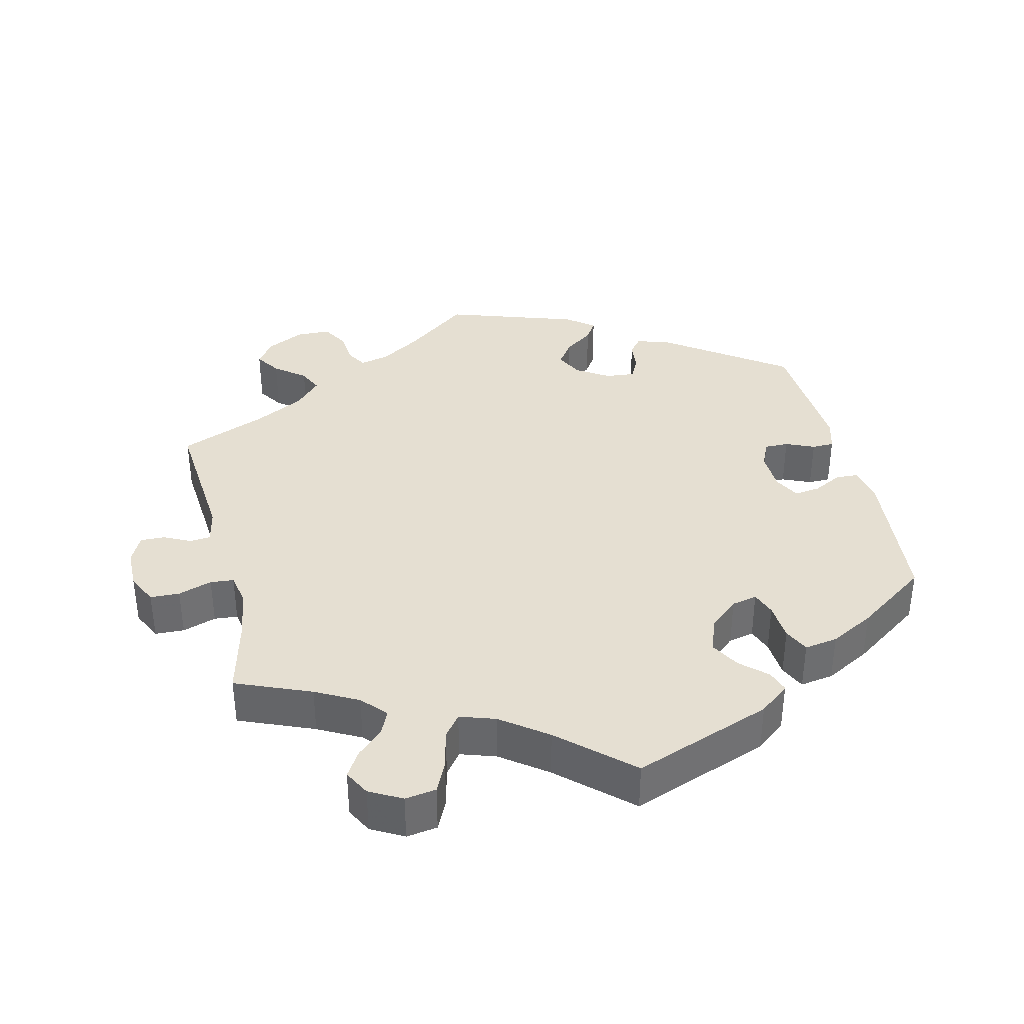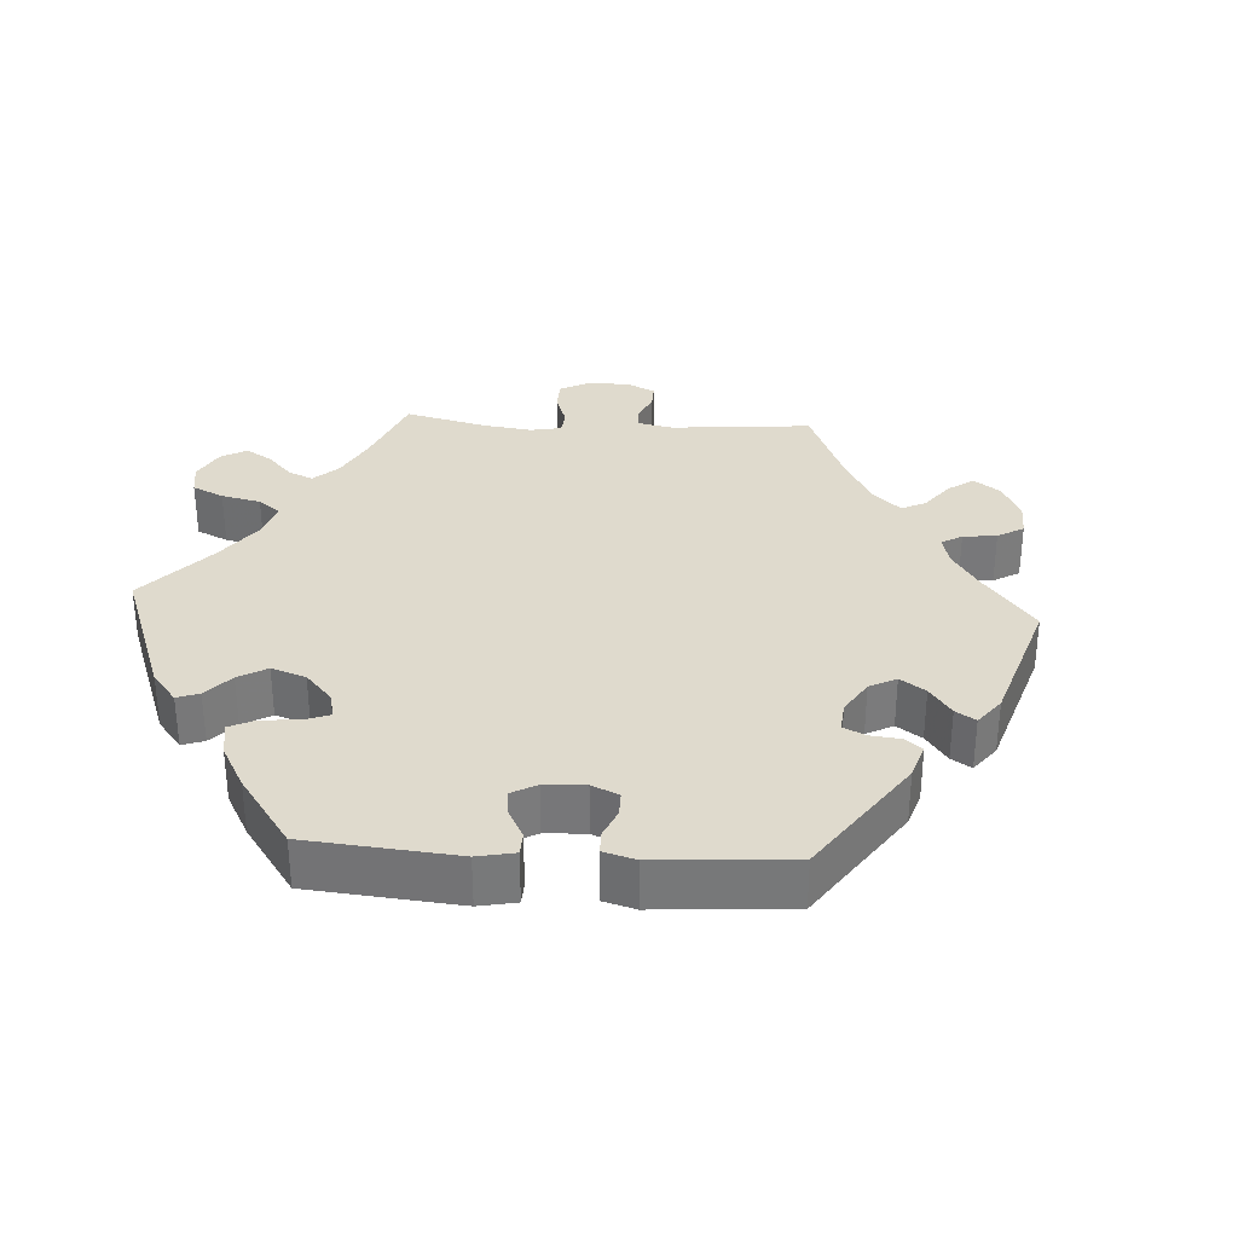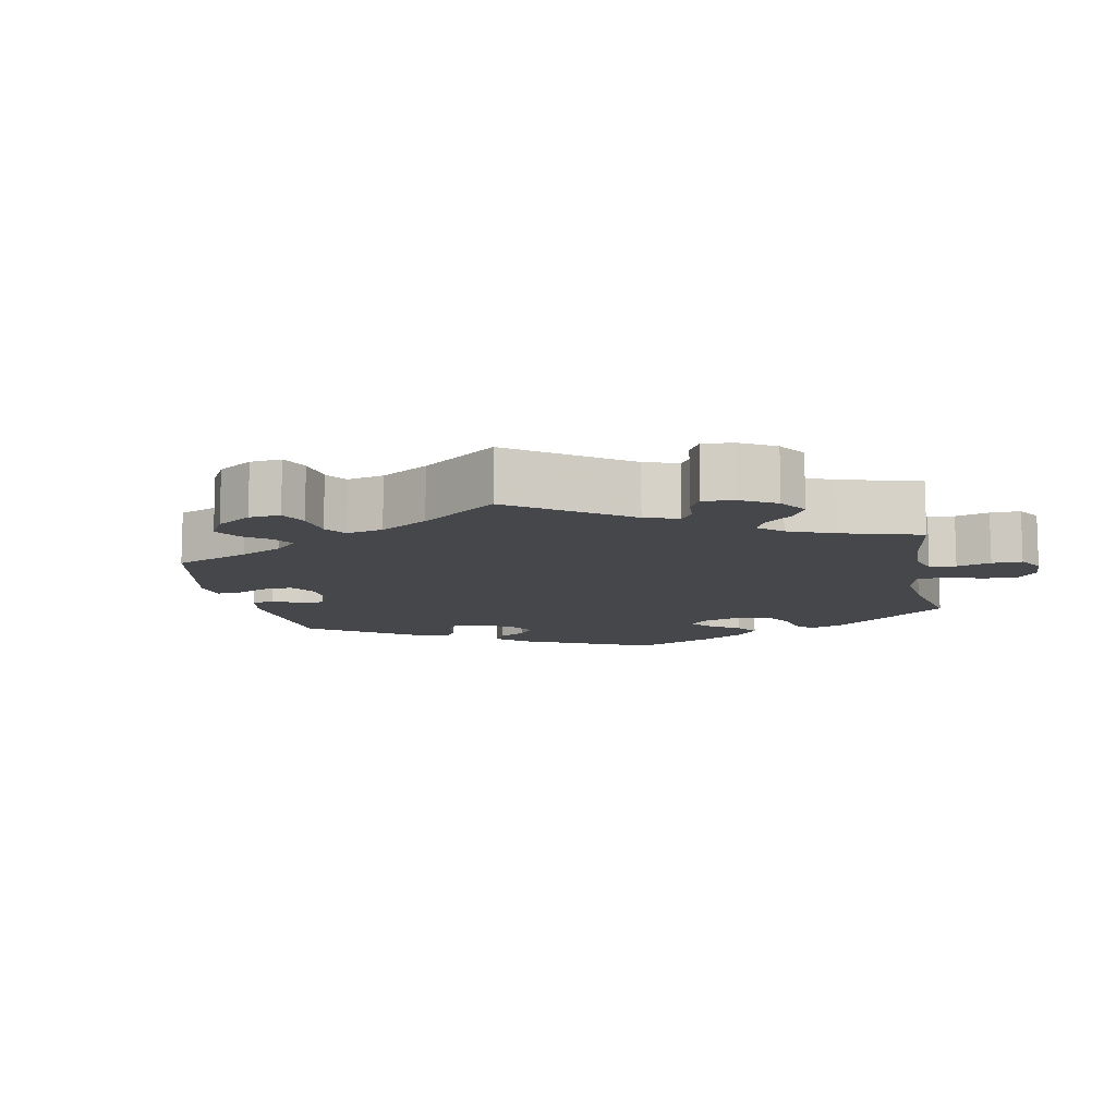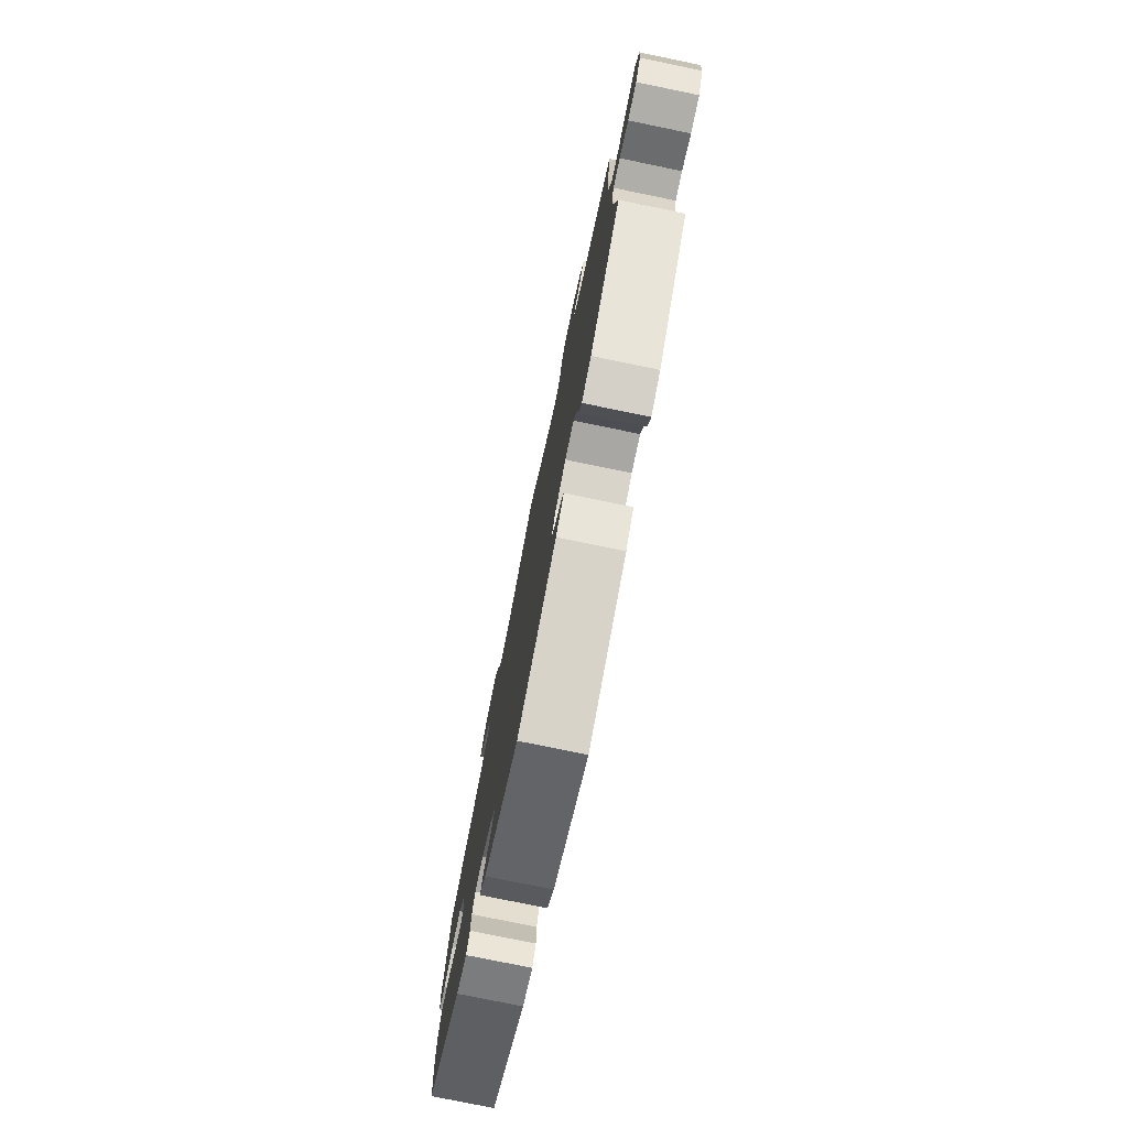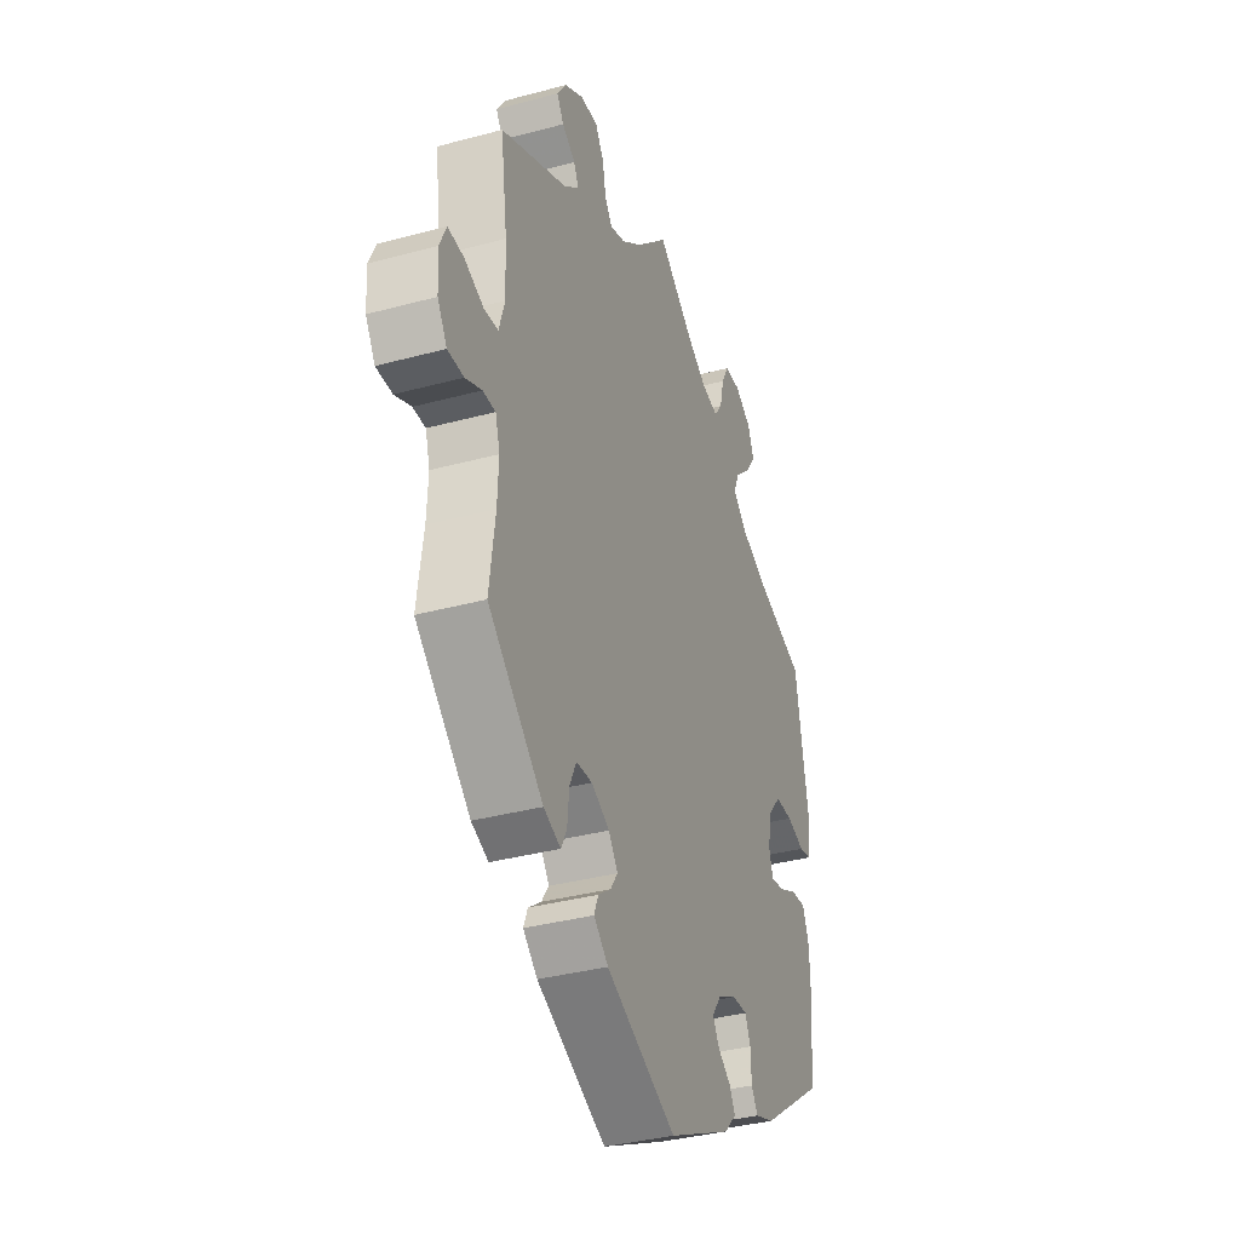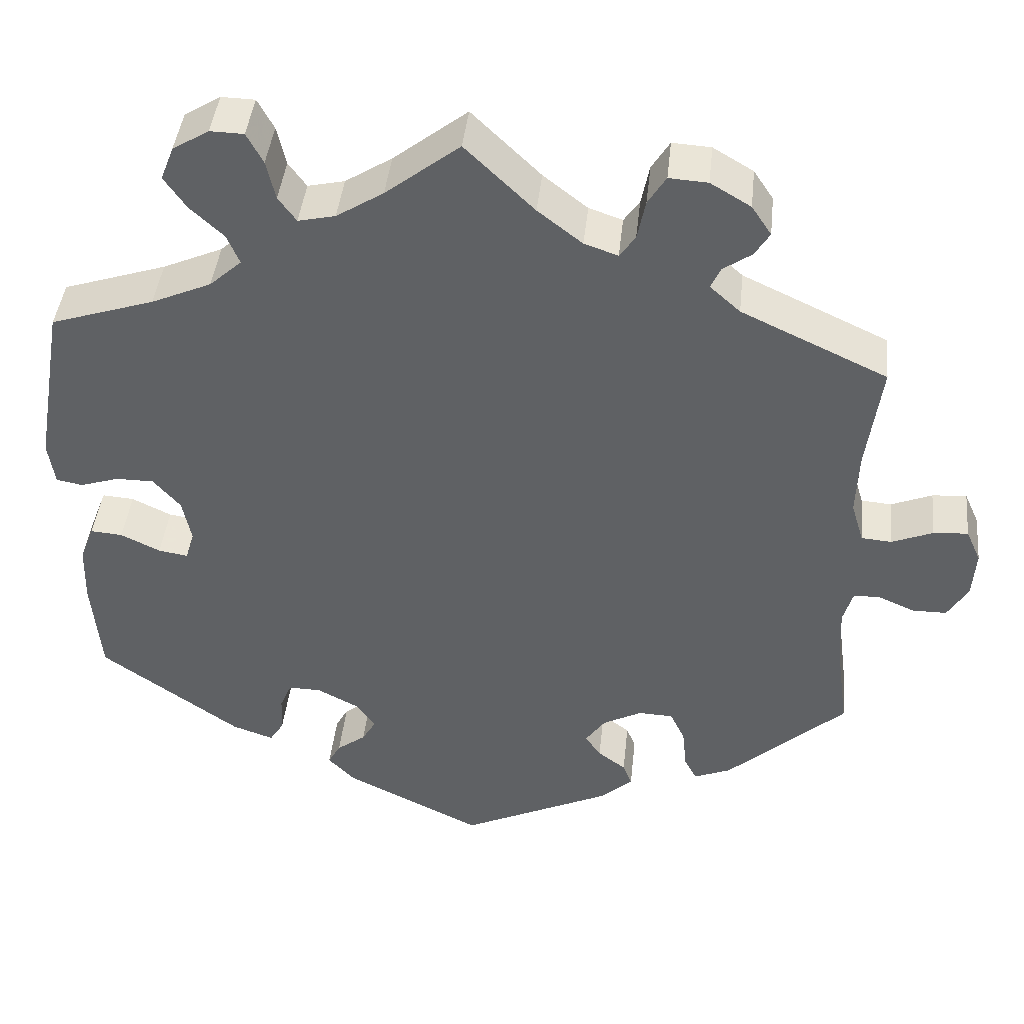
<metadata>
{"format":"obj","ext":"obj","renderer":"f3d","projection":"perspective","resolution":1024,"background":"white","views":[{"elev":37.3,"azim":46.7,"up":"+Y"},{"elev":32.7,"azim":153.6,"up":"+Y"},{"elev":-10.8,"azim":-48.8,"up":"+Y"},{"elev":-77.5,"azim":-101.6,"up":"+Z"},{"elev":-35.7,"azim":-70.4,"up":"+Z"},{"elev":42.4,"azim":-174.0,"up":"+Z"}]}
</metadata>
<code>
v -0.323 0.07 0.372
v -0.286 0.07 0.405
v -0.298 0.07 0.431
v -0.333 0.07 0.455
v -0.351 0.07 0.484
v -0.327 0.07 0.52
v -0.278 0.07 0.549
v -0.231 0.07 0.552
v -0.209 0.07 0.517
v -0.199 0.07 0.468
v -0.18 0.07 0.441
v -0.139 0.07 0.455
v -0.085 0.07 0.497
v -0.001 0.07 0.578
v 0.089 0.07 0.508
v 0.146 0.07 0.472
v 0.191 0.07 0.462
v 0.213 0.07 0.492
v 0.224 0.07 0.54
v 0.244 0.07 0.577
v 0.285 0.07 0.578
v 0.329 0.07 0.551
v 0.345 0.07 0.51
v 0.318 0.07 0.471
v 0.277 0.07 0.433
v 0.262 0.07 0.397
v 0.301 0.07 0.362
v 0.374 0.07 0.33
v 0.5 0.07 0.289
v 0.535 0.07 0.085
v 0.527 0.07 0.032
v 0.495 0.07 0.026
v 0.448 0.07 0.041
v 0.402 0.07 0.041
v 0.369 0.07 0.003
v 0.358 0.07 -0.051
v 0.369 0.07 -0.086
v 0.405 0.07 -0.08
v 0.453 0.07 -0.057
v 0.492 0.07 -0.054
v 0.509 0.07 -0.098
v 0.511 0.07 -0.168
v 0.5 0.07 -0.289
v 0.33 0.07 -0.409
v 0.28 0.07 -0.426
v 0.263 0.07 -0.399
v 0.261 0.07 -0.354
v 0.247 0.07 -0.321
v 0.207 0.07 -0.322
v 0.157 0.07 -0.348
v 0.133 0.07 -0.381
v 0.15 0.07 -0.41
v 0.185 0.07 -0.436
v 0.2 0.07 -0.463
v 0.168 0.07 -0.496
v 0 0.07 -0.578
v -0.185 0.07 -0.492
v -0.223 0.07 -0.458
v -0.212 0.07 -0.43
v -0.178 0.07 -0.405
v -0.159 0.07 -0.377
v -0.183 0.07 -0.343
v -0.231 0.07 -0.318
v -0.273 0.07 -0.32
v -0.291 0.07 -0.358
v -0.296 0.07 -0.408
v -0.311 0.07 -0.437
v -0.356 0.07 -0.419
v -0.501 0.07 -0.289
v -0.486 0.07 -0.177
v -0.483 0.07 -0.111
v -0.495 0.07 -0.07
v -0.528 0.07 -0.07
v -0.571 0.07 -0.089
v -0.613 0.07 -0.089
v -0.638 0.07 -0.048
v -0.642 0.07 0.01
v -0.624 0.07 0.05
v -0.582 0.07 0.047
v -0.532 0.07 0.027
v -0.495 0.07 0.03
v -0.48 0.07 0.08
v -0.483 0.07 0.158
v -0.501 0.07 0.289
v -0.323 0 0.372
v -0.286 0 0.405
v -0.298 0 0.431
v -0.333 0 0.455
v -0.351 0 0.484
v -0.327 0 0.52
v -0.278 0 0.549
v -0.231 0 0.552
v -0.209 0 0.517
v -0.199 0 0.468
v -0.18 0 0.441
v -0.139 0 0.455
v -0.085 0 0.497
v -0.001 0 0.578
v 0.089 0 0.508
v 0.146 0 0.472
v 0.191 0 0.462
v 0.213 0 0.492
v 0.224 0 0.54
v 0.244 0 0.577
v 0.285 0 0.578
v 0.329 0 0.551
v 0.345 0 0.51
v 0.318 0 0.471
v 0.277 0 0.433
v 0.262 0 0.397
v 0.301 0 0.362
v 0.374 0 0.33
v 0.5 0 0.289
v 0.535 0 0.085
v 0.527 0 0.032
v 0.495 0 0.026
v 0.448 0 0.041
v 0.402 0 0.041
v 0.369 0 0.003
v 0.358 0 -0.051
v 0.369 0 -0.086
v 0.405 0 -0.08
v 0.453 0 -0.057
v 0.492 0 -0.054
v 0.509 0 -0.098
v 0.511 0 -0.168
v 0.5 0 -0.289
v 0.33 0 -0.409
v 0.28 0 -0.426
v 0.263 0 -0.399
v 0.261 0 -0.354
v 0.247 0 -0.321
v 0.207 0 -0.322
v 0.157 0 -0.348
v 0.133 0 -0.381
v 0.15 0 -0.41
v 0.185 0 -0.436
v 0.2 0 -0.463
v 0.168 0 -0.496
v 0 0 -0.578
v -0.185 0 -0.492
v -0.223 0 -0.458
v -0.212 0 -0.43
v -0.178 0 -0.405
v -0.159 0 -0.377
v -0.183 0 -0.343
v -0.231 0 -0.318
v -0.273 0 -0.32
v -0.291 0 -0.358
v -0.296 0 -0.408
v -0.311 0 -0.437
v -0.356 0 -0.419
v -0.501 0 -0.289
v -0.486 0 -0.177
v -0.483 0 -0.111
v -0.495 0 -0.07
v -0.528 0 -0.07
v -0.571 0 -0.089
v -0.613 0 -0.089
v -0.638 0 -0.048
v -0.642 0 0.01
v -0.624 0 0.05
v -0.582 0 0.047
v -0.532 0 0.027
v -0.495 0 0.03
v -0.48 0 0.08
v -0.483 0 0.158
v -0.501 0 0.289
f 83 84 1
f 82 83 1 2
f 81 82 2
f 77 78 79 80
f 77 80 81
f 76 77 81
f 73 74 75 76
f 72 73 76 81
f 71 72 81 2
f 67 68 69 70
f 65 66 67 70
f 64 65 70 71
f 63 64 71 2
f 57 58 59 60
f 57 60 61
f 56 57 61
f 55 56 61 62
f 52 53 54 55
f 51 52 55 62
f 44 45 46 47
f 44 47 48
f 43 44 48
f 42 43 48 49
f 38 39 40 41
f 37 38 41 42
f 30 31 32 33
f 28 29 30 33
f 27 28 33 34
f 26 27 34 35
f 22 23 24 25
f 20 21 22 25
f 18 19 20 25
f 17 18 25 26
f 16 17 26 35
f 13 14 15
f 12 13 15 16
f 11 12 16 35
f 7 8 9 10
f 7 10 11
f 6 7 11
f 3 4 5 6
f 2 3 6 11
f 50 51 62 63
f 49 50 63 2
f 37 42 49
f 36 37 49 2
f 2 11 35 36
f 85 168 167
f 86 85 167 166
f 86 166 165
f 164 163 162 161
f 165 164 161
f 165 161 160
f 160 159 158 157
f 165 160 157 156
f 86 165 156 155
f 154 153 152 151
f 154 151 150 149
f 155 154 149 148
f 86 155 148 147
f 144 143 142 141
f 145 144 141
f 145 141 140
f 146 145 140 139
f 139 138 137 136
f 146 139 136 135
f 131 130 129 128
f 132 131 128
f 132 128 127
f 133 132 127 126
f 125 124 123 122
f 126 125 122 121
f 117 116 115 114
f 117 114 113 112
f 118 117 112 111
f 119 118 111 110
f 109 108 107 106
f 109 106 105 104
f 109 104 103 102
f 110 109 102 101
f 119 110 101 100
f 99 98 97
f 100 99 97 96
f 119 100 96 95
f 94 93 92 91
f 95 94 91
f 95 91 90
f 90 89 88 87
f 95 90 87 86
f 147 146 135 134
f 86 147 134 133
f 133 126 121
f 86 133 121 120
f 120 119 95 86
f 1 85 86 2
f 2 86 87 3
f 3 87 88 4
f 4 88 89 5
f 5 89 90 6
f 6 90 91 7
f 7 91 92 8
f 8 92 93 9
f 9 93 94 10
f 10 94 95 11
f 11 95 96 12
f 12 96 97 13
f 13 97 98 14
f 14 98 99 15
f 15 99 100 16
f 16 100 101 17
f 17 101 102 18
f 18 102 103 19
f 19 103 104 20
f 20 104 105 21
f 21 105 106 22
f 22 106 107 23
f 23 107 108 24
f 24 108 109 25
f 25 109 110 26
f 26 110 111 27
f 27 111 112 28
f 28 112 113 29
f 29 113 114 30
f 30 114 115 31
f 31 115 116 32
f 32 116 117 33
f 33 117 118 34
f 34 118 119 35
f 35 119 120 36
f 36 120 121 37
f 37 121 122 38
f 38 122 123 39
f 39 123 124 40
f 40 124 125 41
f 41 125 126 42
f 42 126 127 43
f 43 127 128 44
f 44 128 129 45
f 45 129 130 46
f 46 130 131 47
f 47 131 132 48
f 48 132 133 49
f 49 133 134 50
f 50 134 135 51
f 51 135 136 52
f 52 136 137 53
f 53 137 138 54
f 54 138 139 55
f 55 139 140 56
f 56 140 141 57
f 57 141 142 58
f 58 142 143 59
f 59 143 144 60
f 60 144 145 61
f 61 145 146 62
f 62 146 147 63
f 63 147 148 64
f 64 148 149 65
f 65 149 150 66
f 66 150 151 67
f 67 151 152 68
f 68 152 153 69
f 69 153 154 70
f 70 154 155 71
f 71 155 156 72
f 72 156 157 73
f 73 157 158 74
f 74 158 159 75
f 75 159 160 76
f 76 160 161 77
f 77 161 162 78
f 78 162 163 79
f 79 163 164 80
f 80 164 165 81
f 81 165 166 82
f 82 166 167 83
f 83 167 168 84
f 84 168 85 1

</code>
